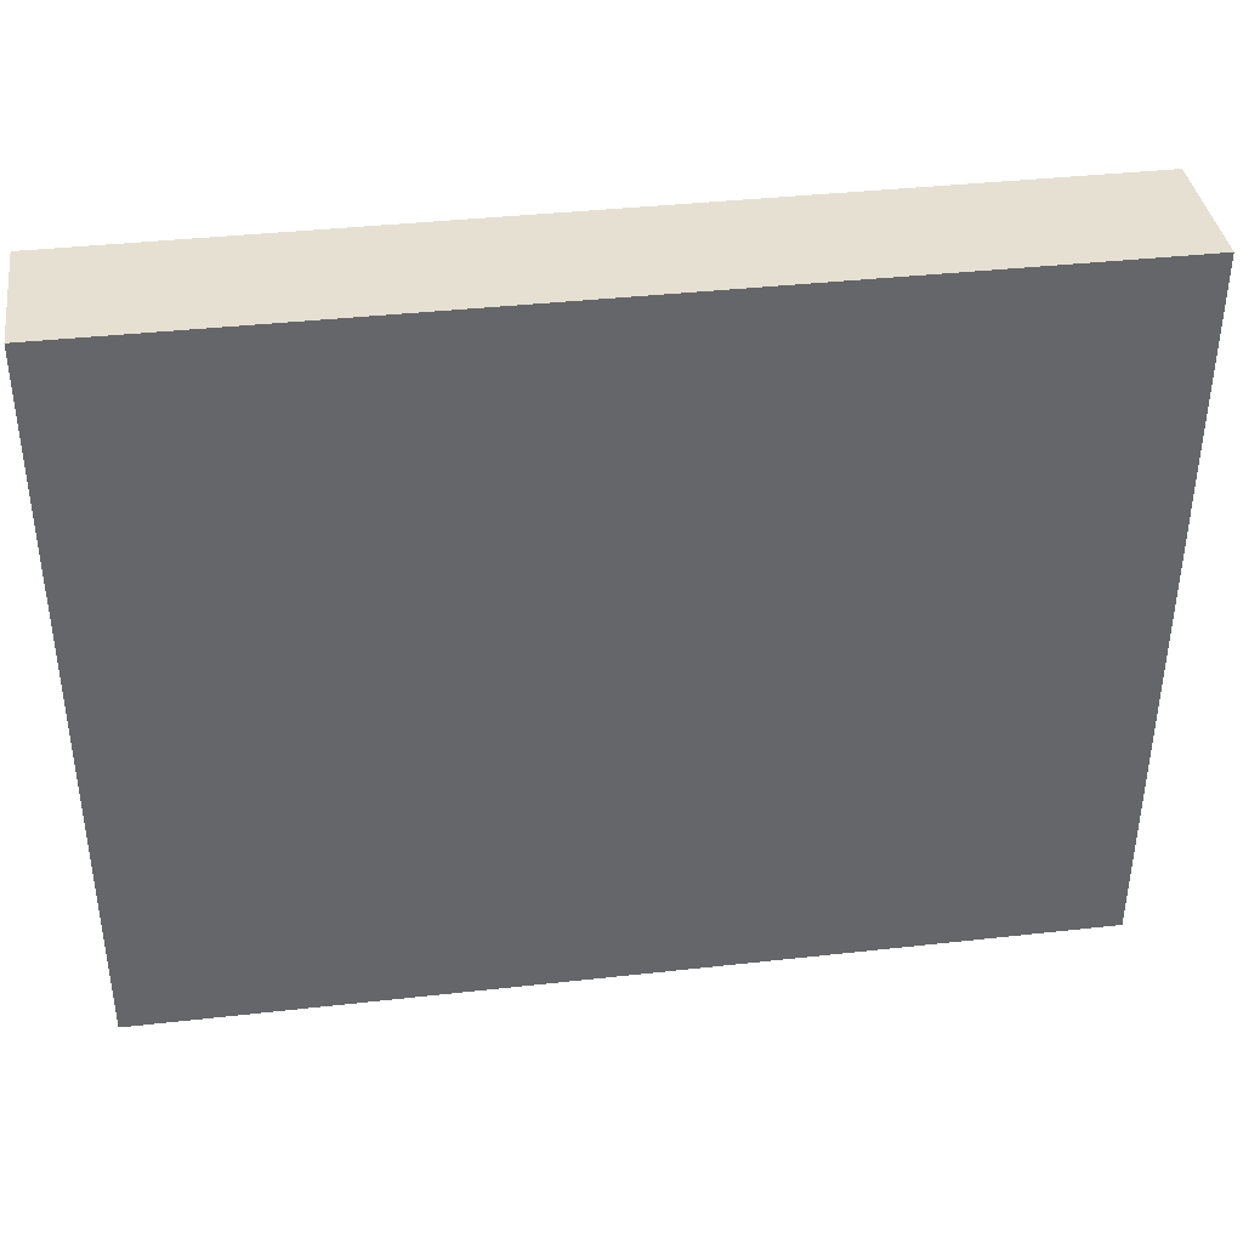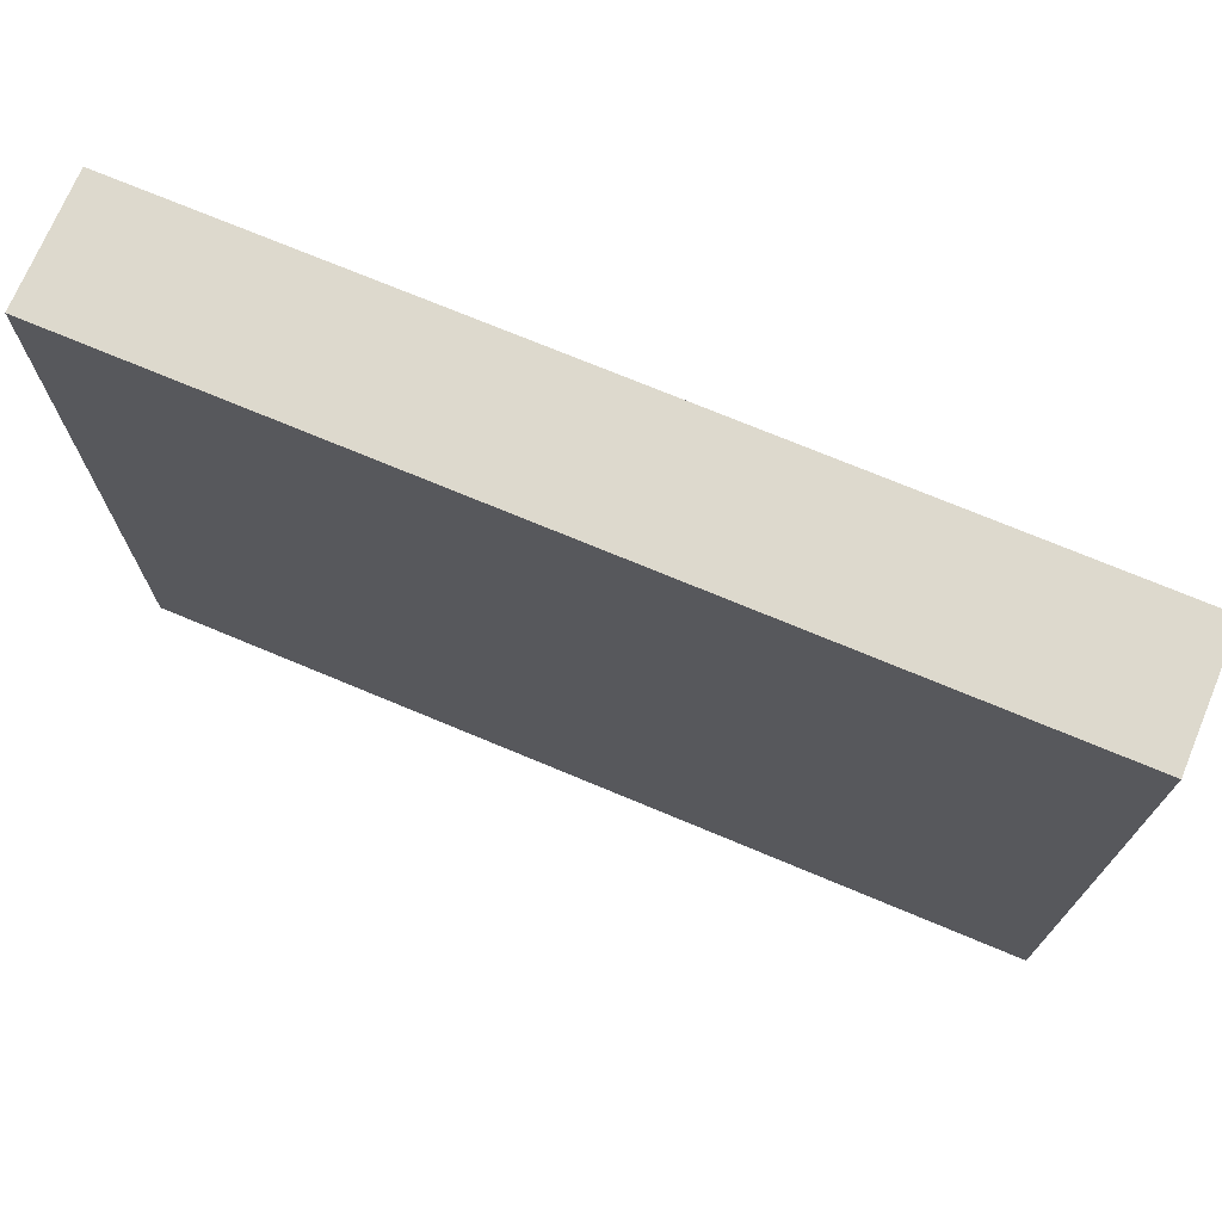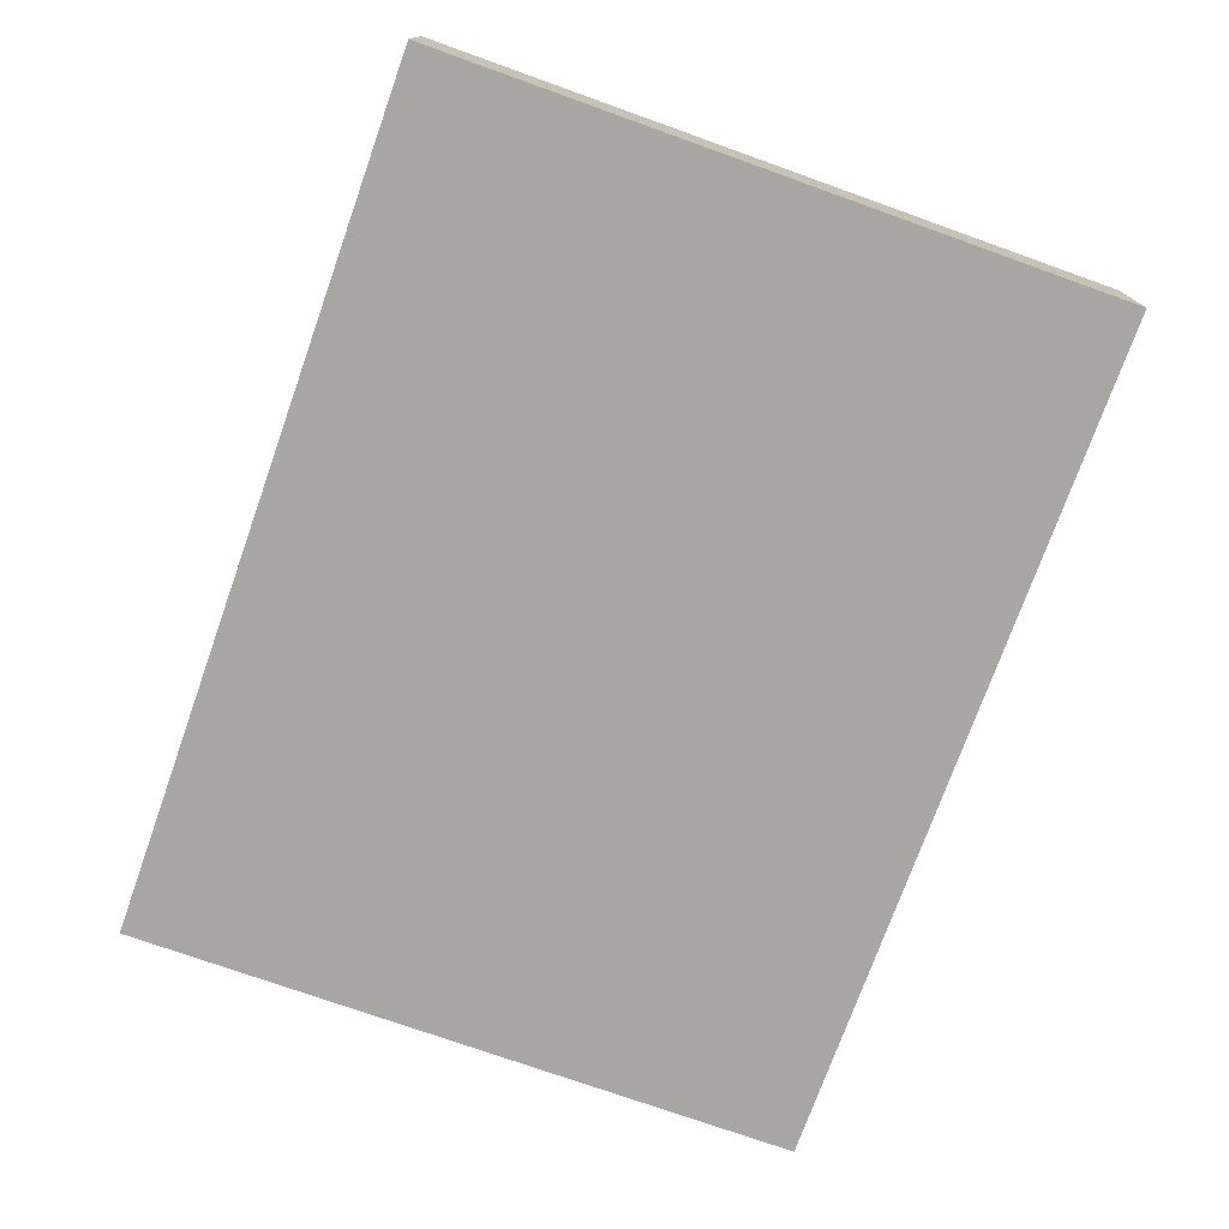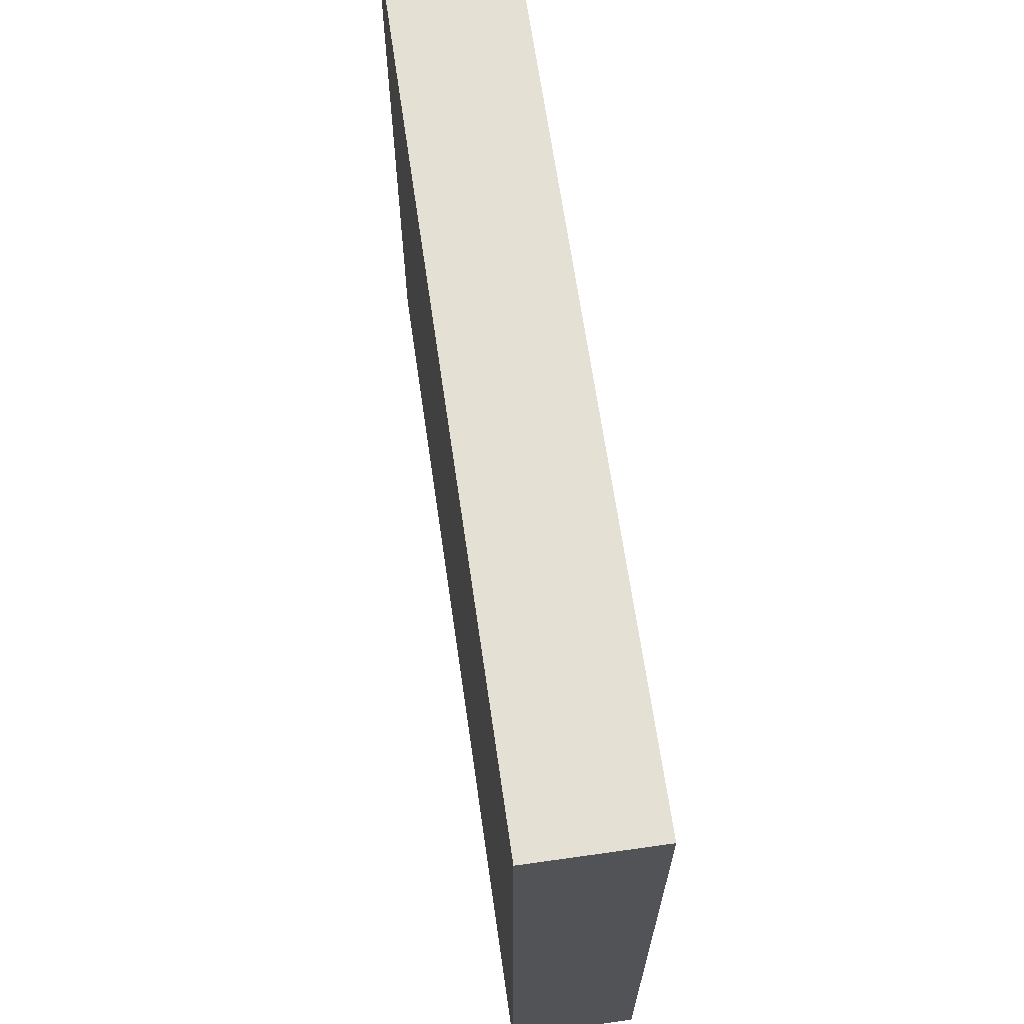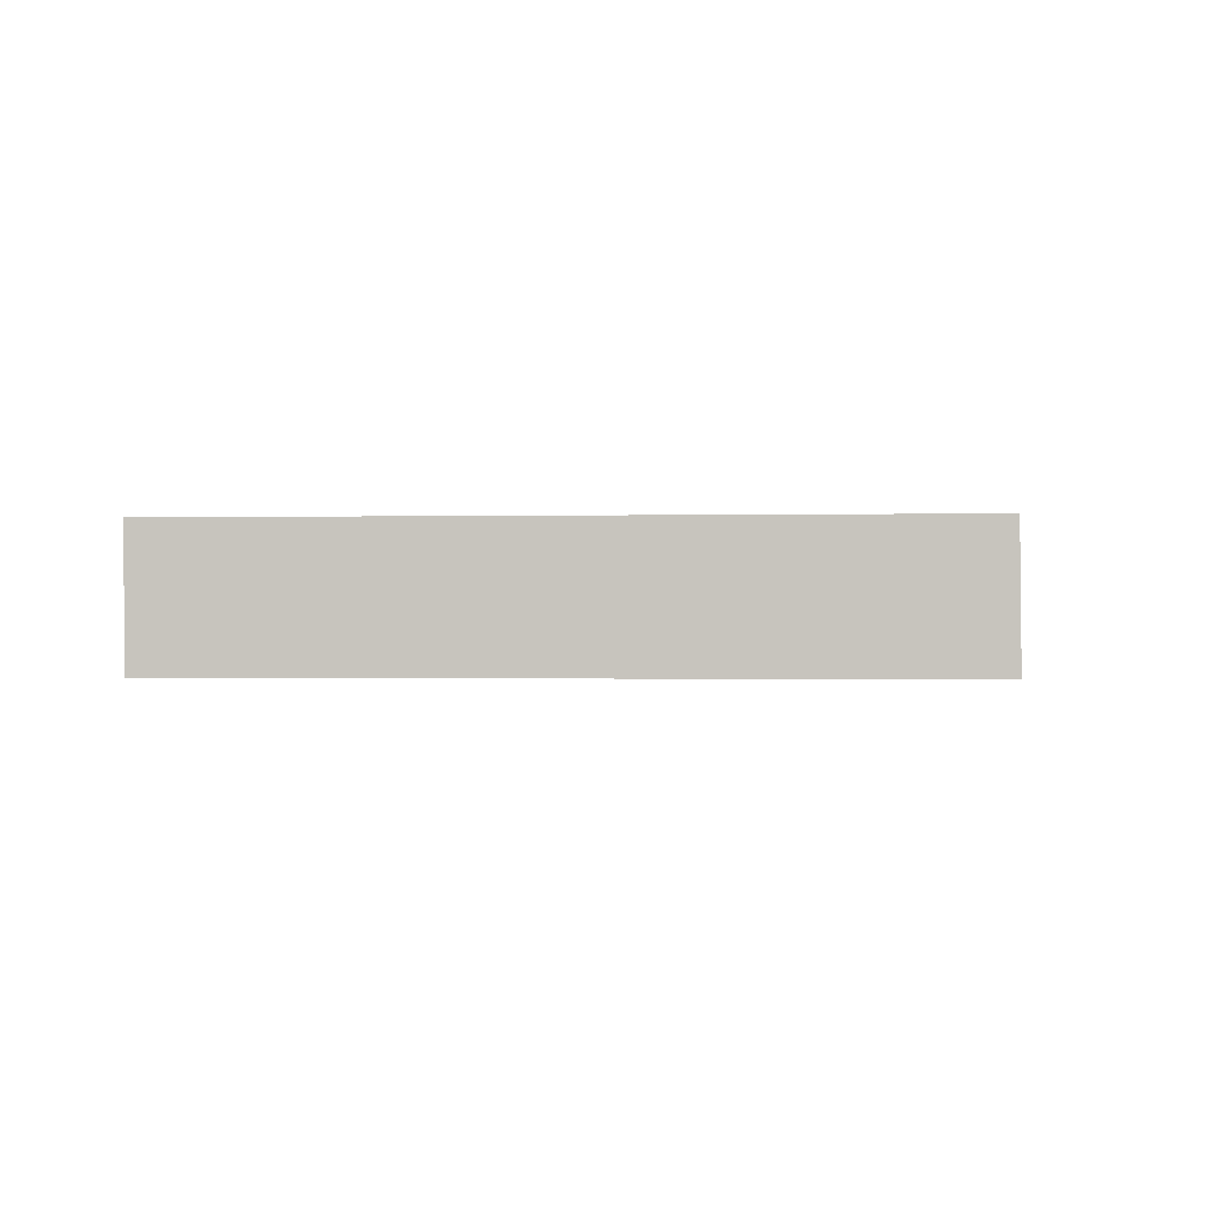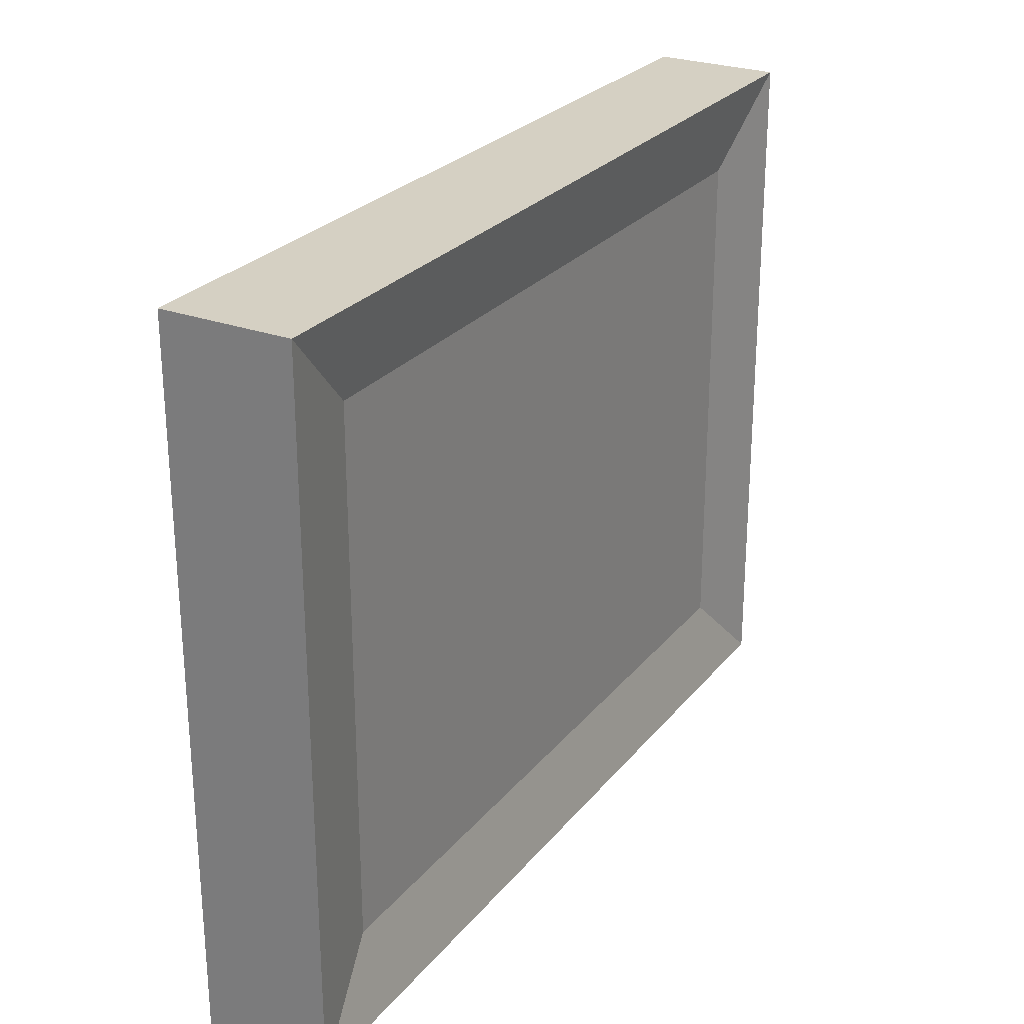
<metadata>
{"format":"obj","ext":"obj","renderer":"f3d","projection":"perspective","resolution":1024,"background":"white","views":[{"elev":38.8,"azim":-8.1,"up":"+Z"},{"elev":72.4,"azim":22.7,"up":"+Z"},{"elev":-74.6,"azim":70.5,"up":"+Y"},{"elev":66.1,"azim":81.8,"up":"+Z"},{"elev":-1.0,"azim":-85.8,"up":"+Y"},{"elev":25.8,"azim":119.7,"up":"+Z"}]}
</metadata>
<code>
o ElevatorPlatform
v -32.05 -4.578 -54.25
v -31.95 4.569 -4.006
v -32.05 4.553 -54.32
v -31.95 -4.562 -3.934
v 32.21 -4.578 -54.38
v 32.21 4.553 -54.45
v 32.32 -4.562 -4.061
v 32.32 4.569 -4.132
v -25.61 3.413 -48.04
v 25.88 3.425 -10.4
v 25.8 3.413 -48.14
v -25.54 3.426 -10.3
f 1 2 3
f 1 4 2
f 5 3 6
f 5 1 3
f 7 6 8
f 7 5 6
f 4 8 2
f 4 7 8
f 9 10 11
f 9 12 10
f 5 4 1
f 5 7 4
f 6 11 8
f 6 9 11
f 3 9 6
f 3 12 9
f 2 12 3
f 2 10 12
f 8 10 2
f 8 11 10

</code>
